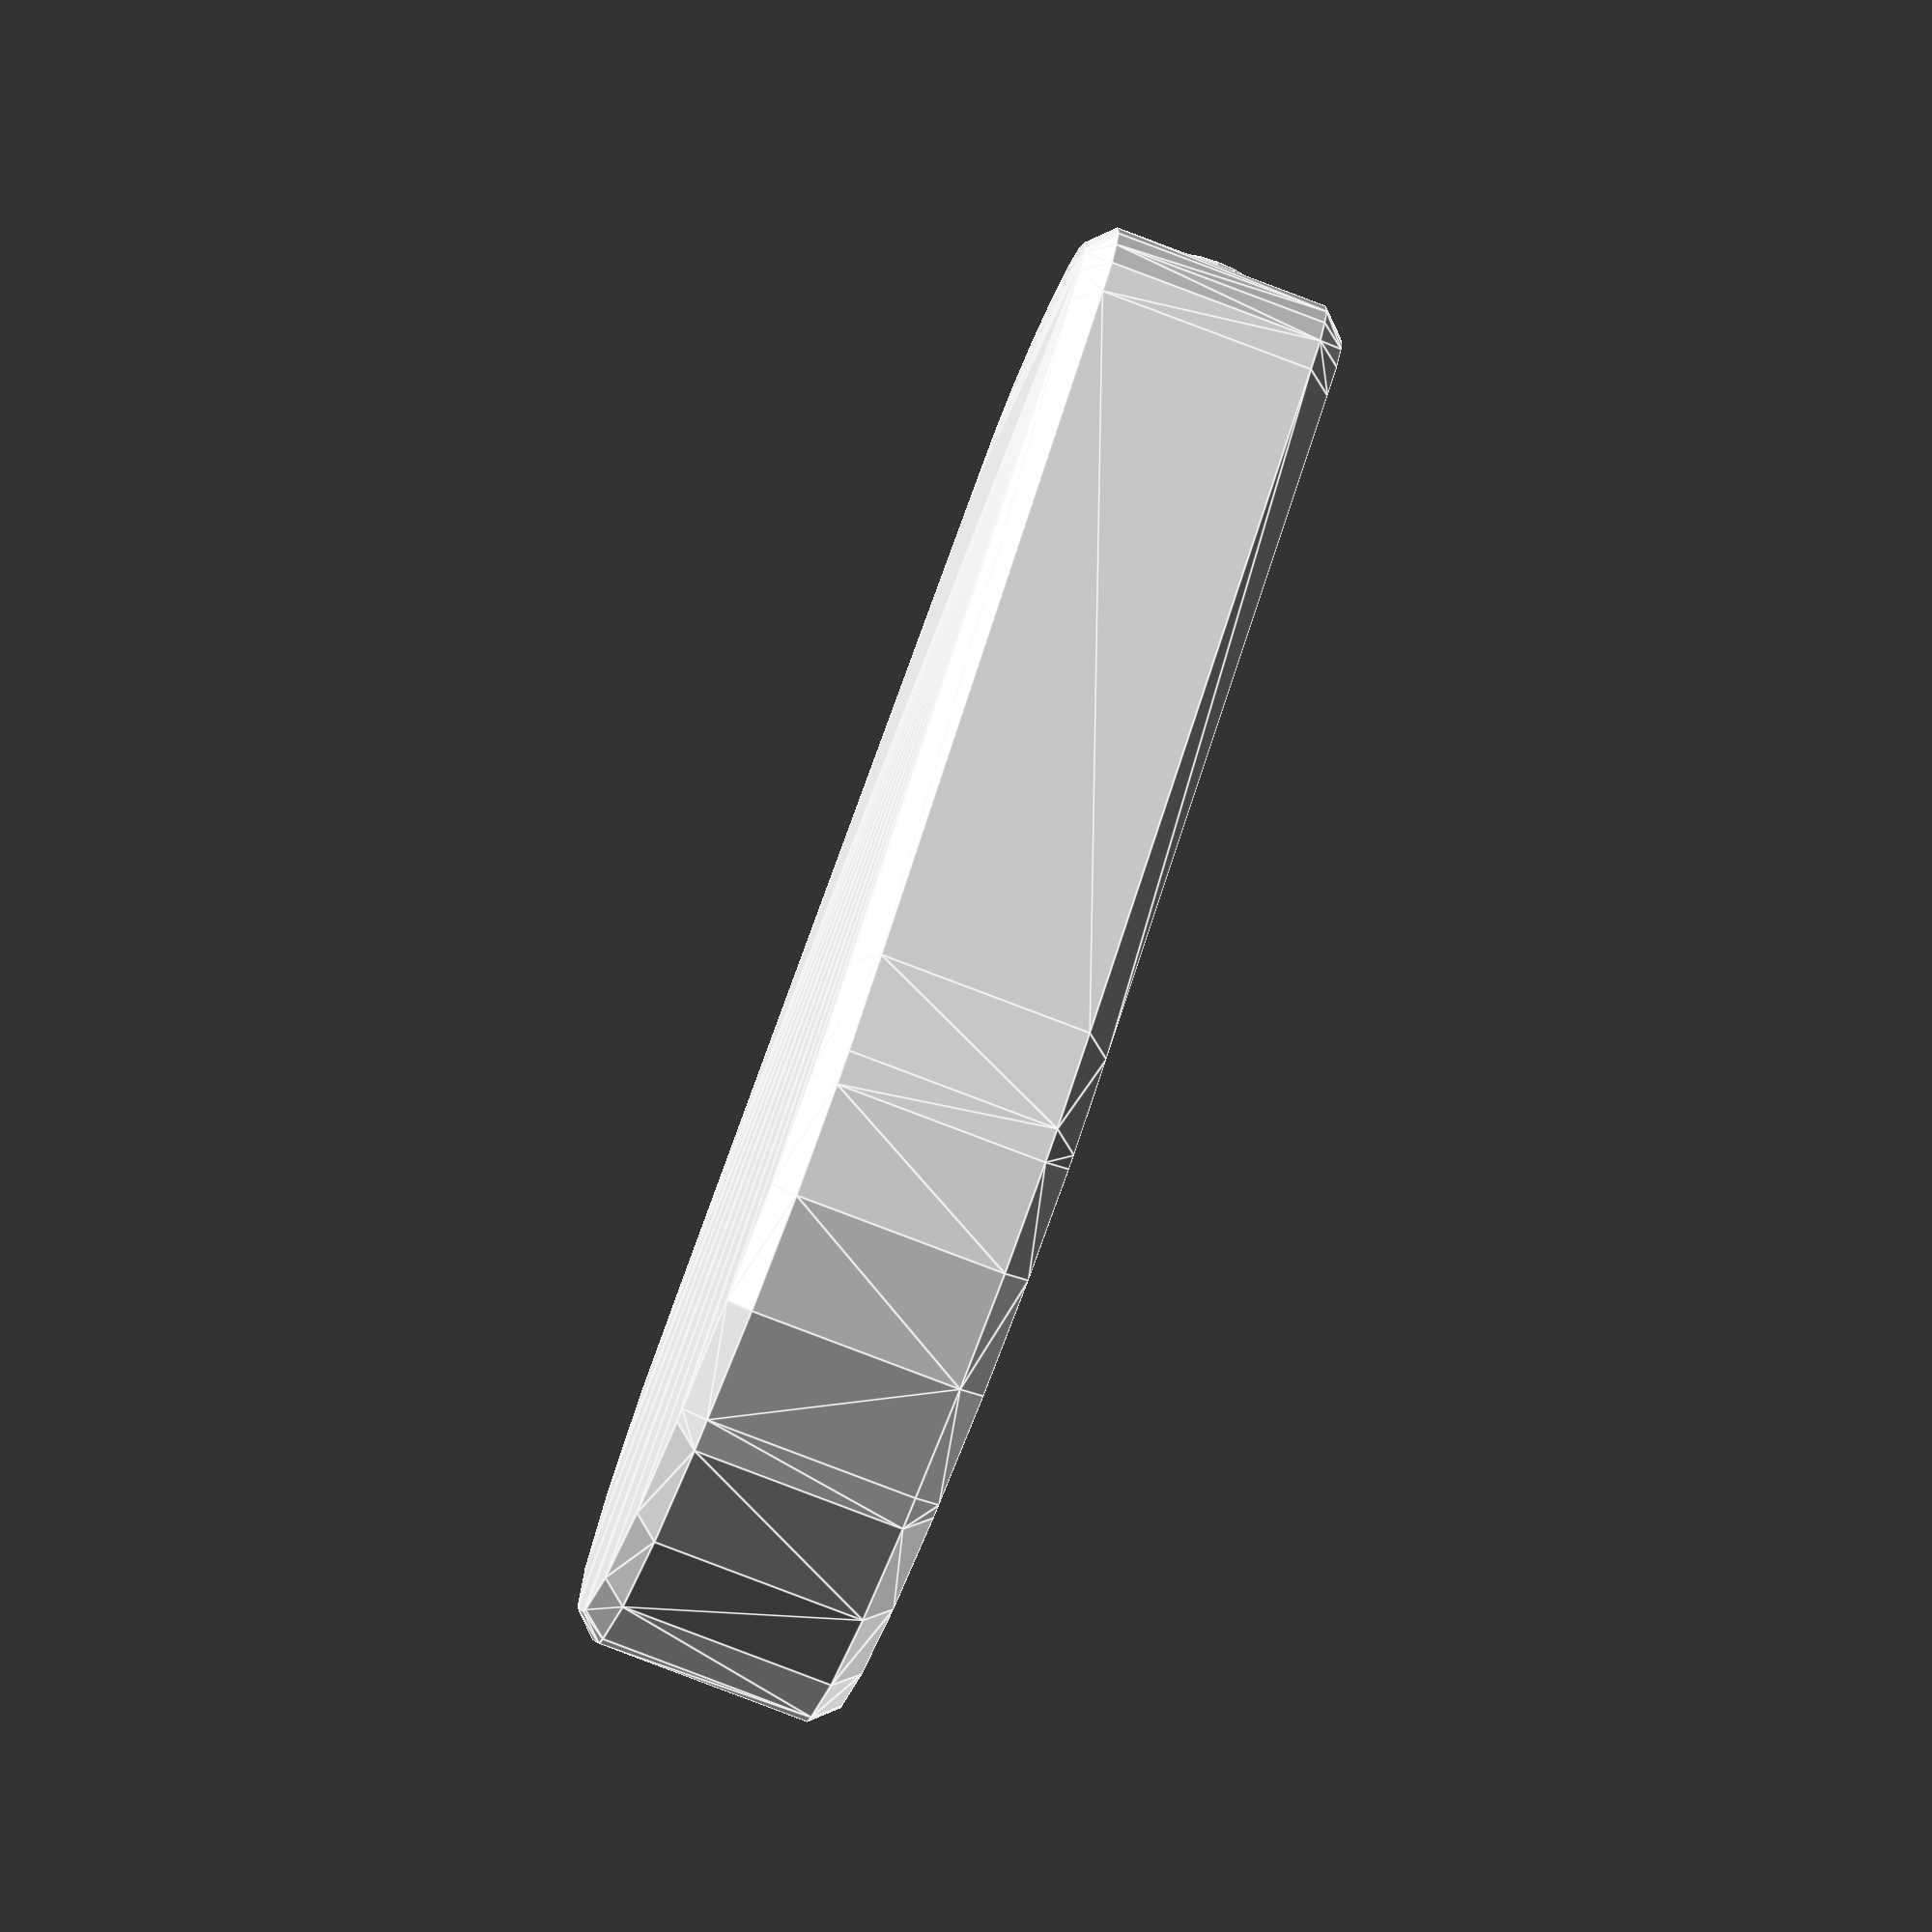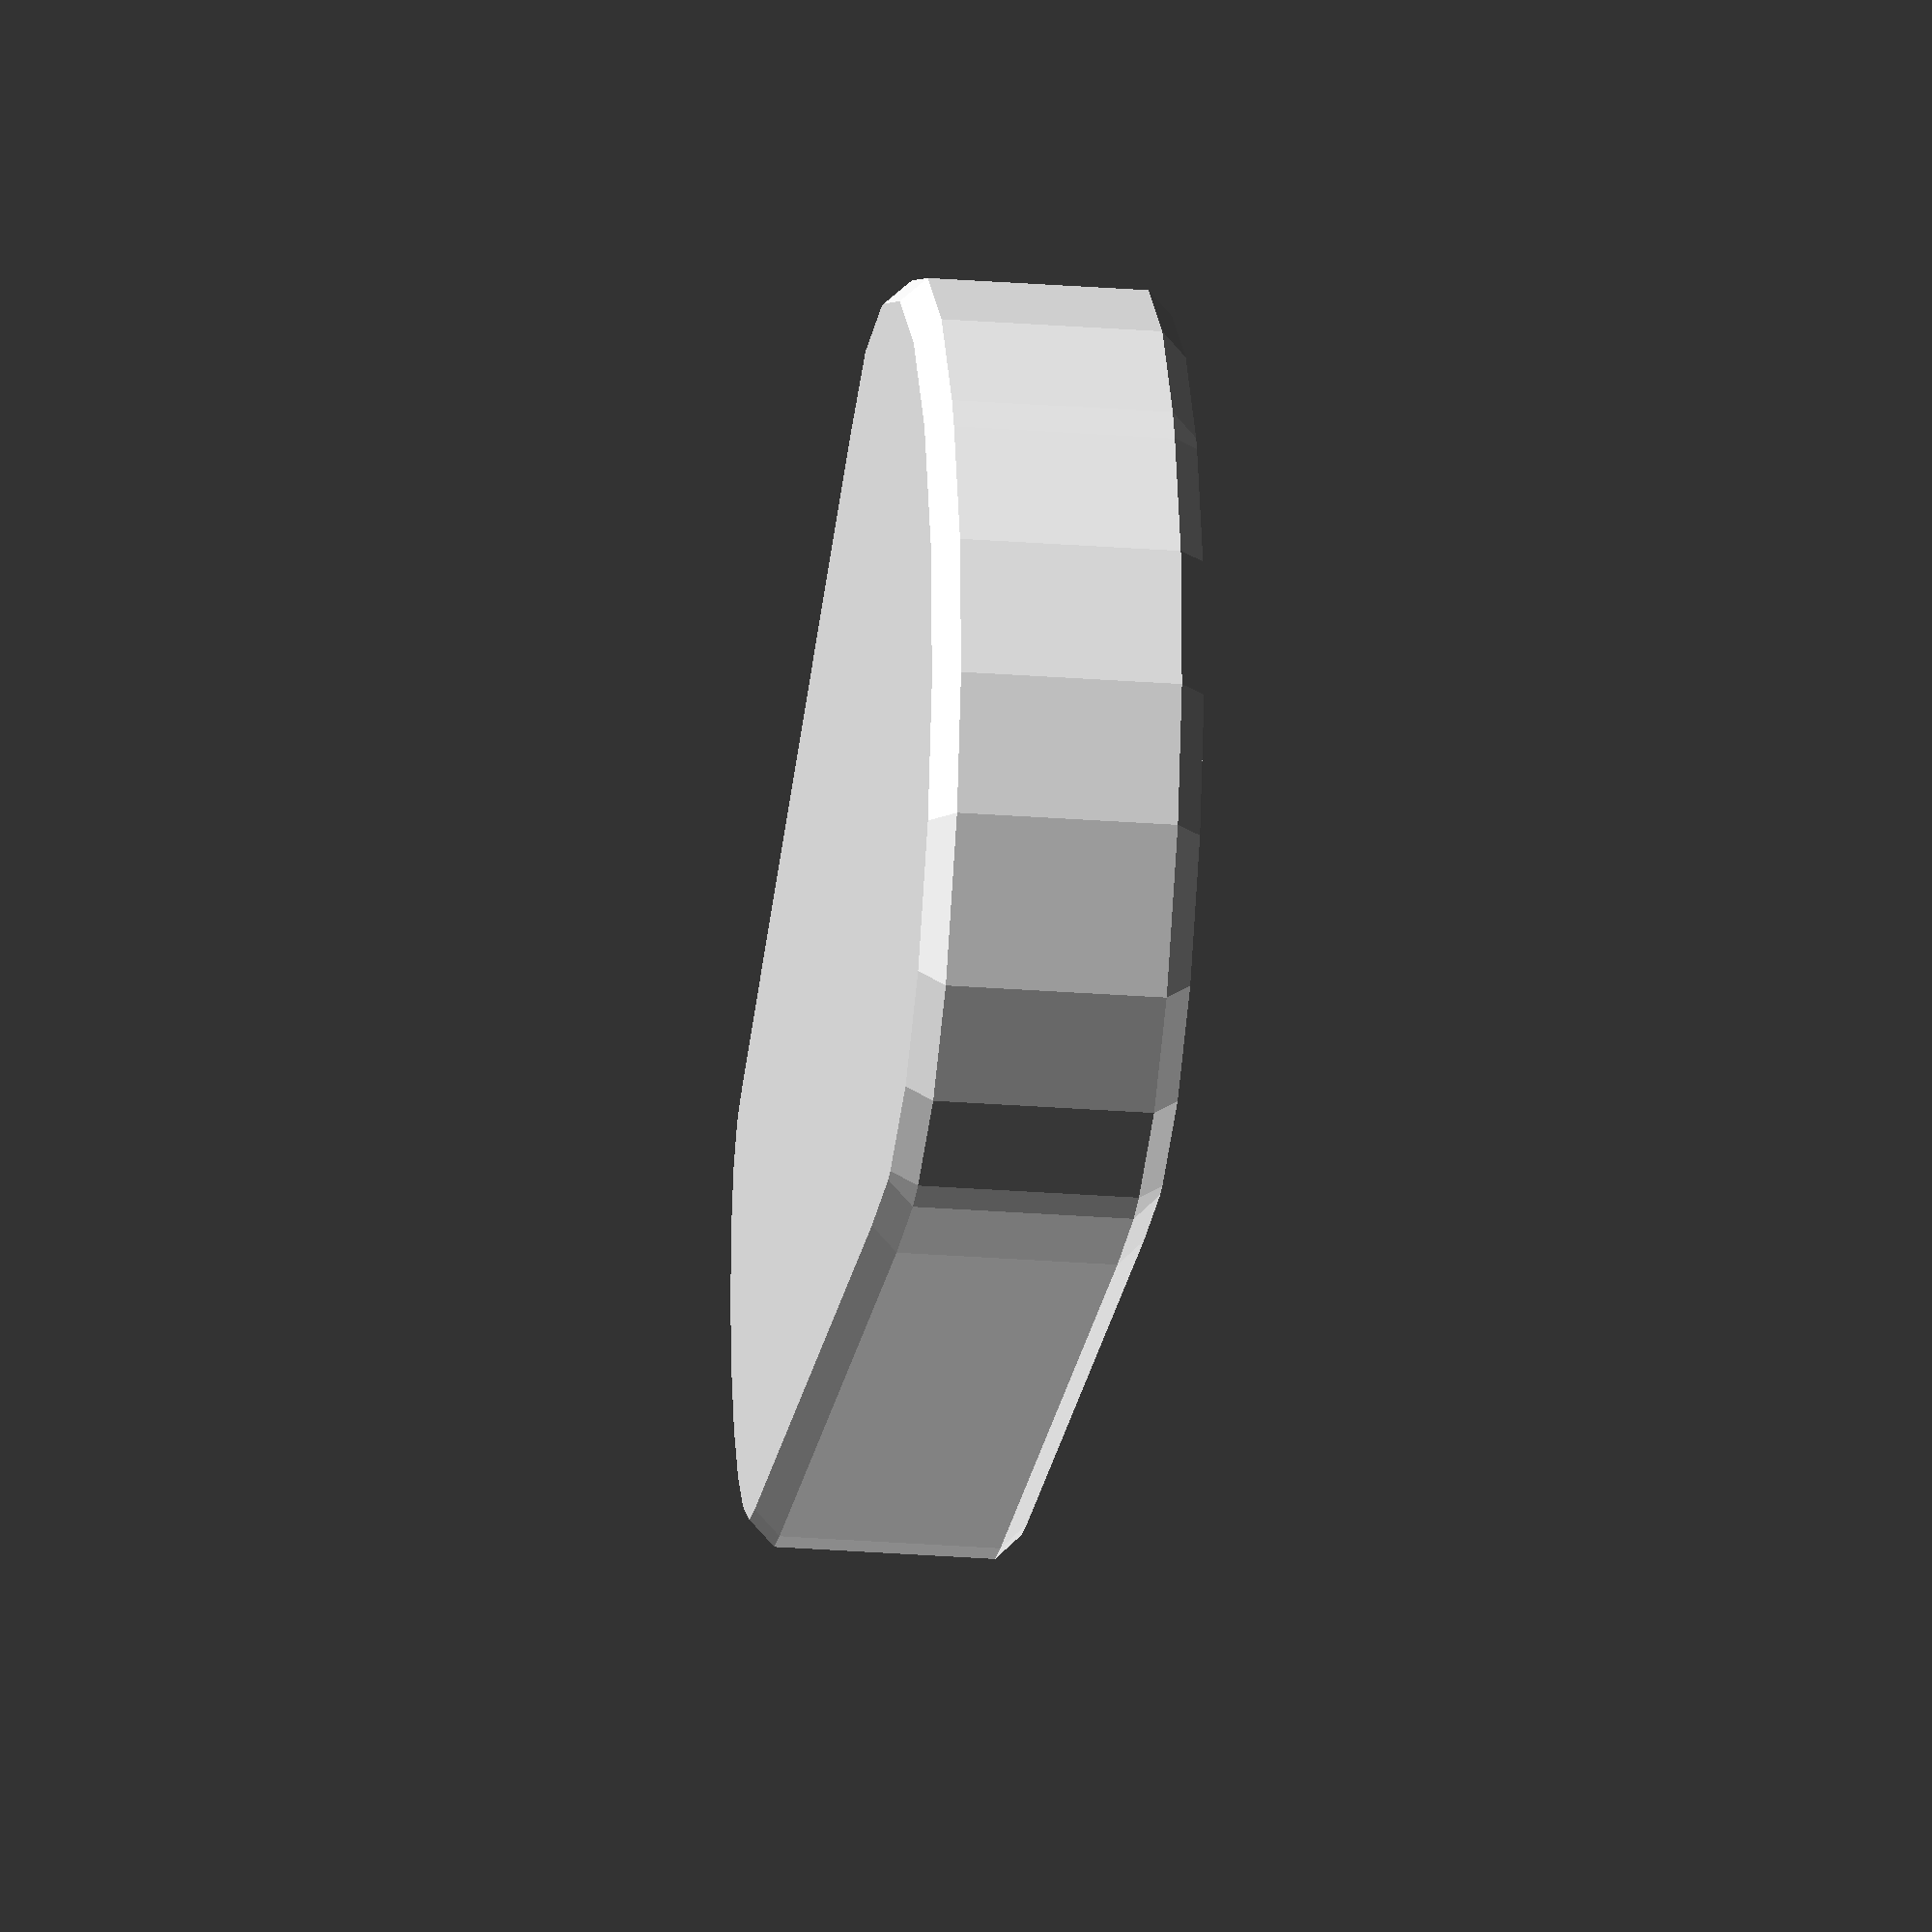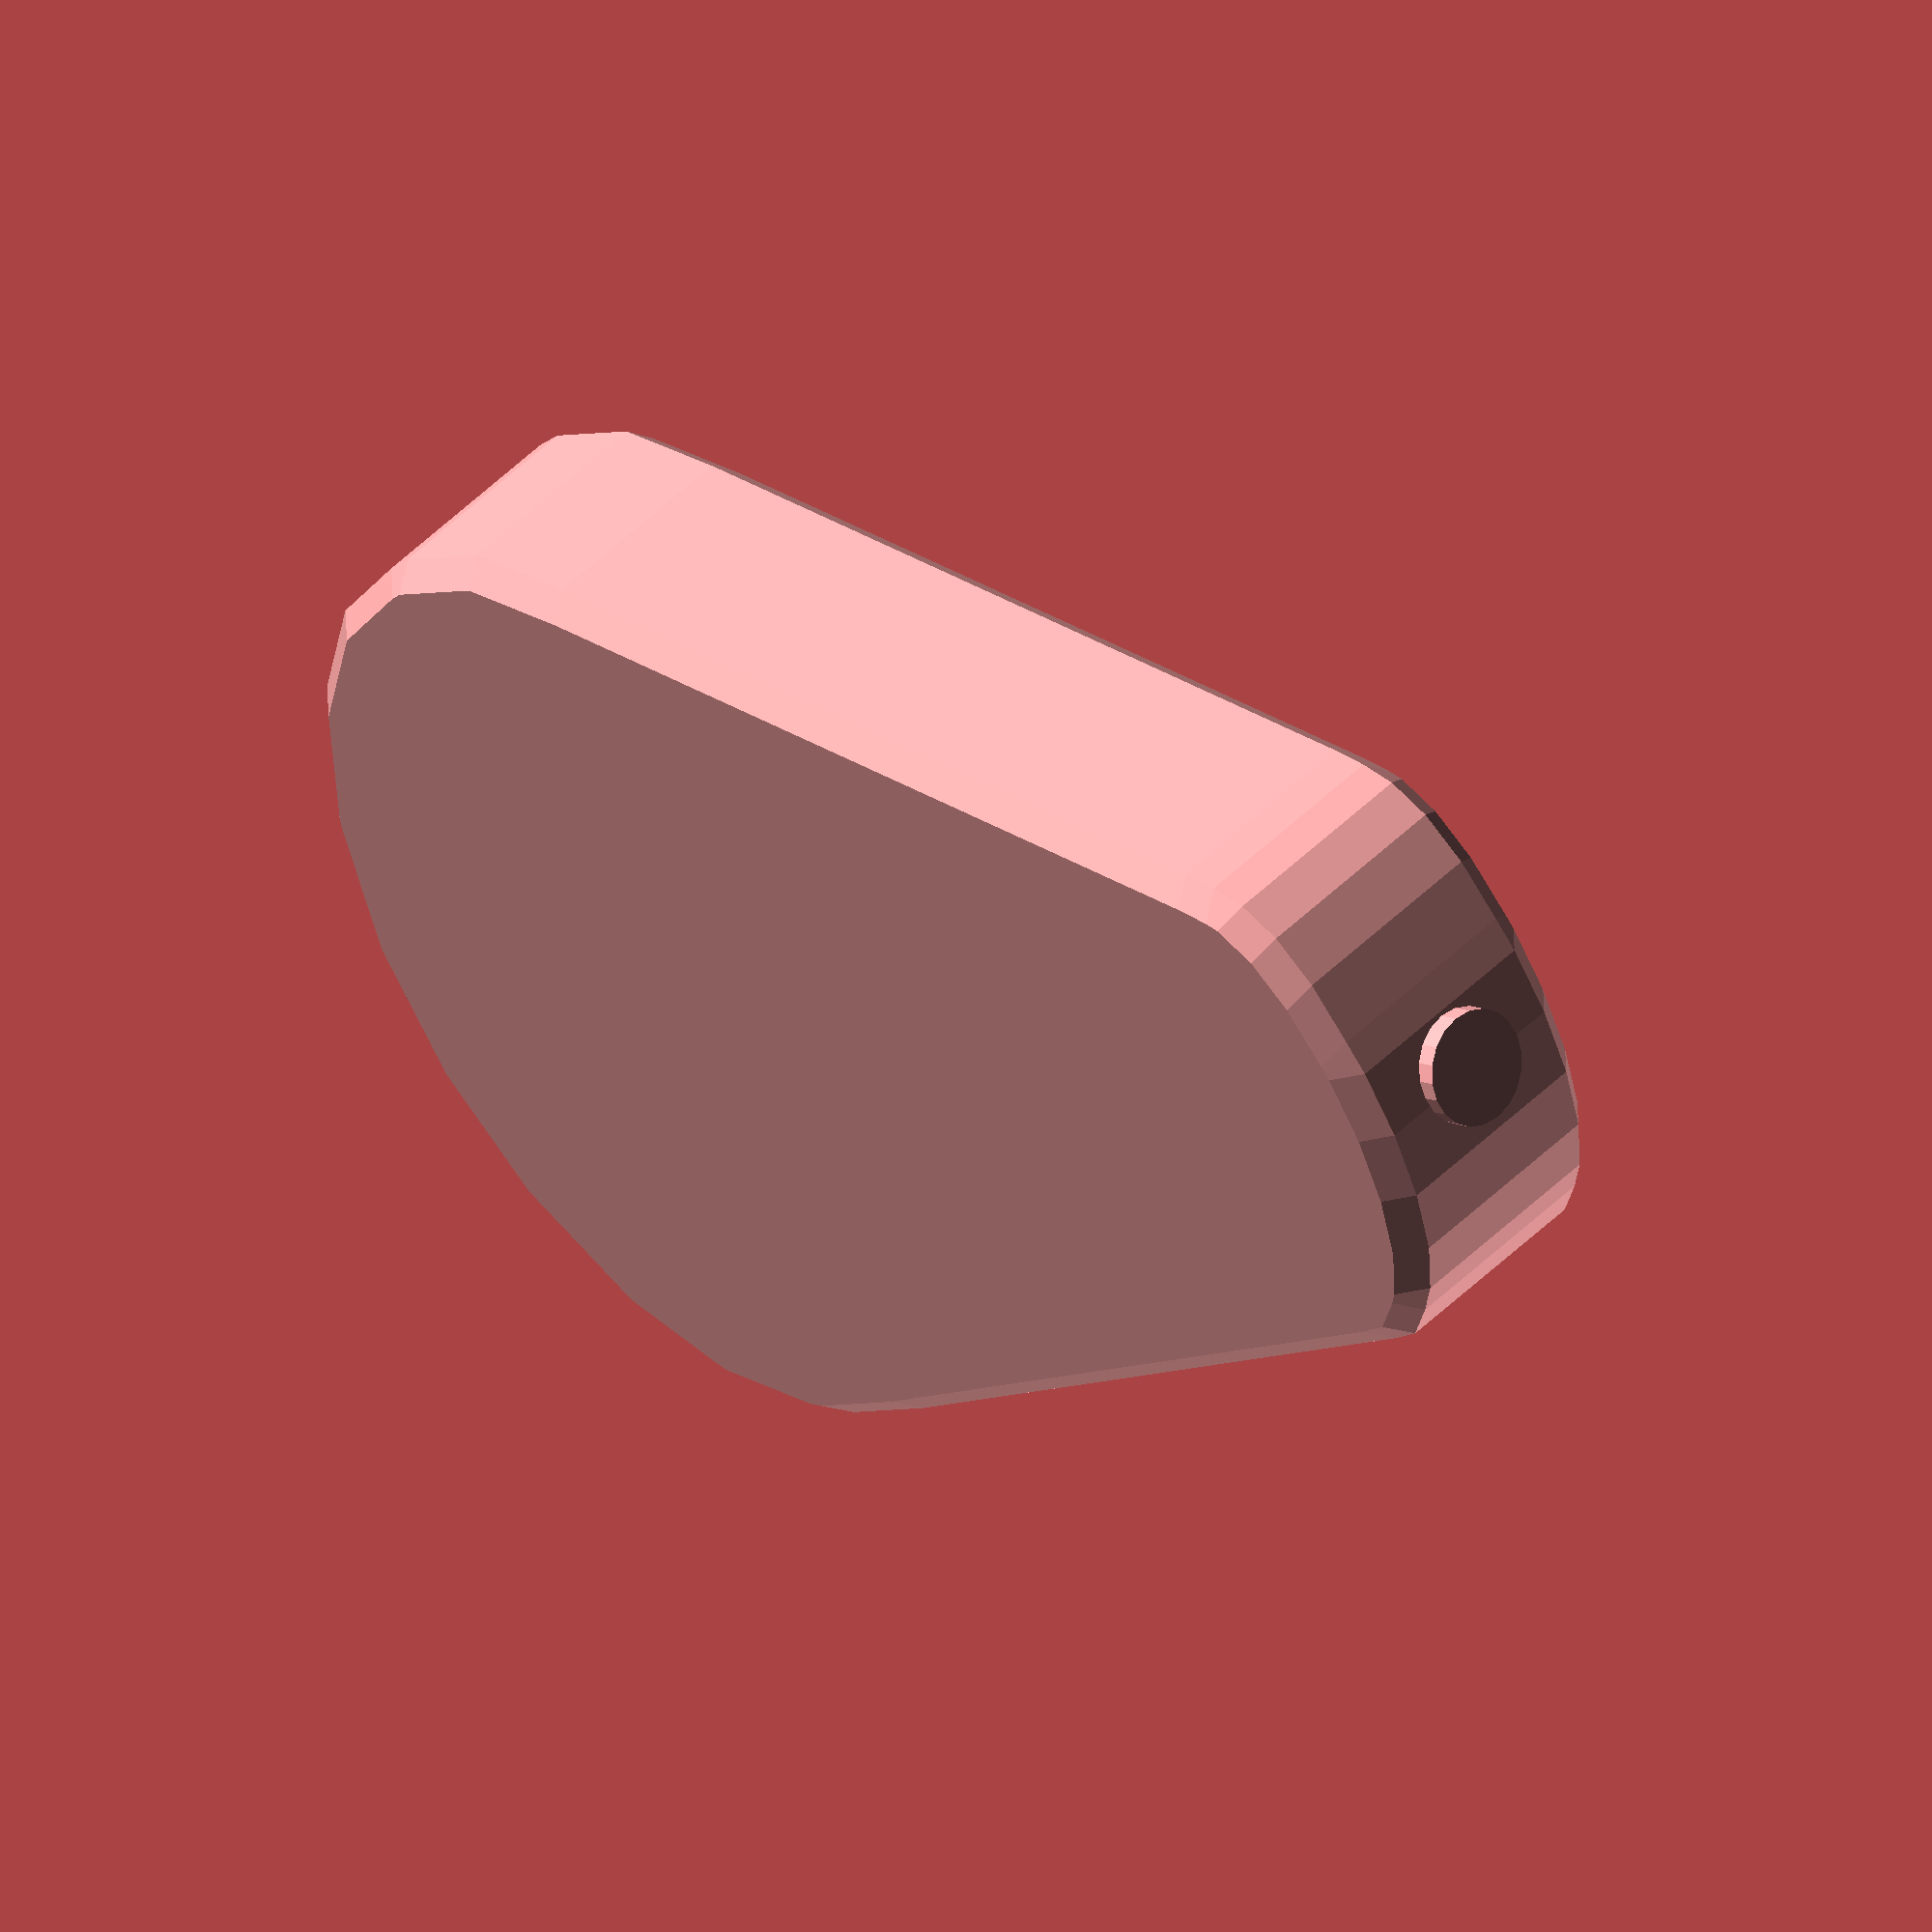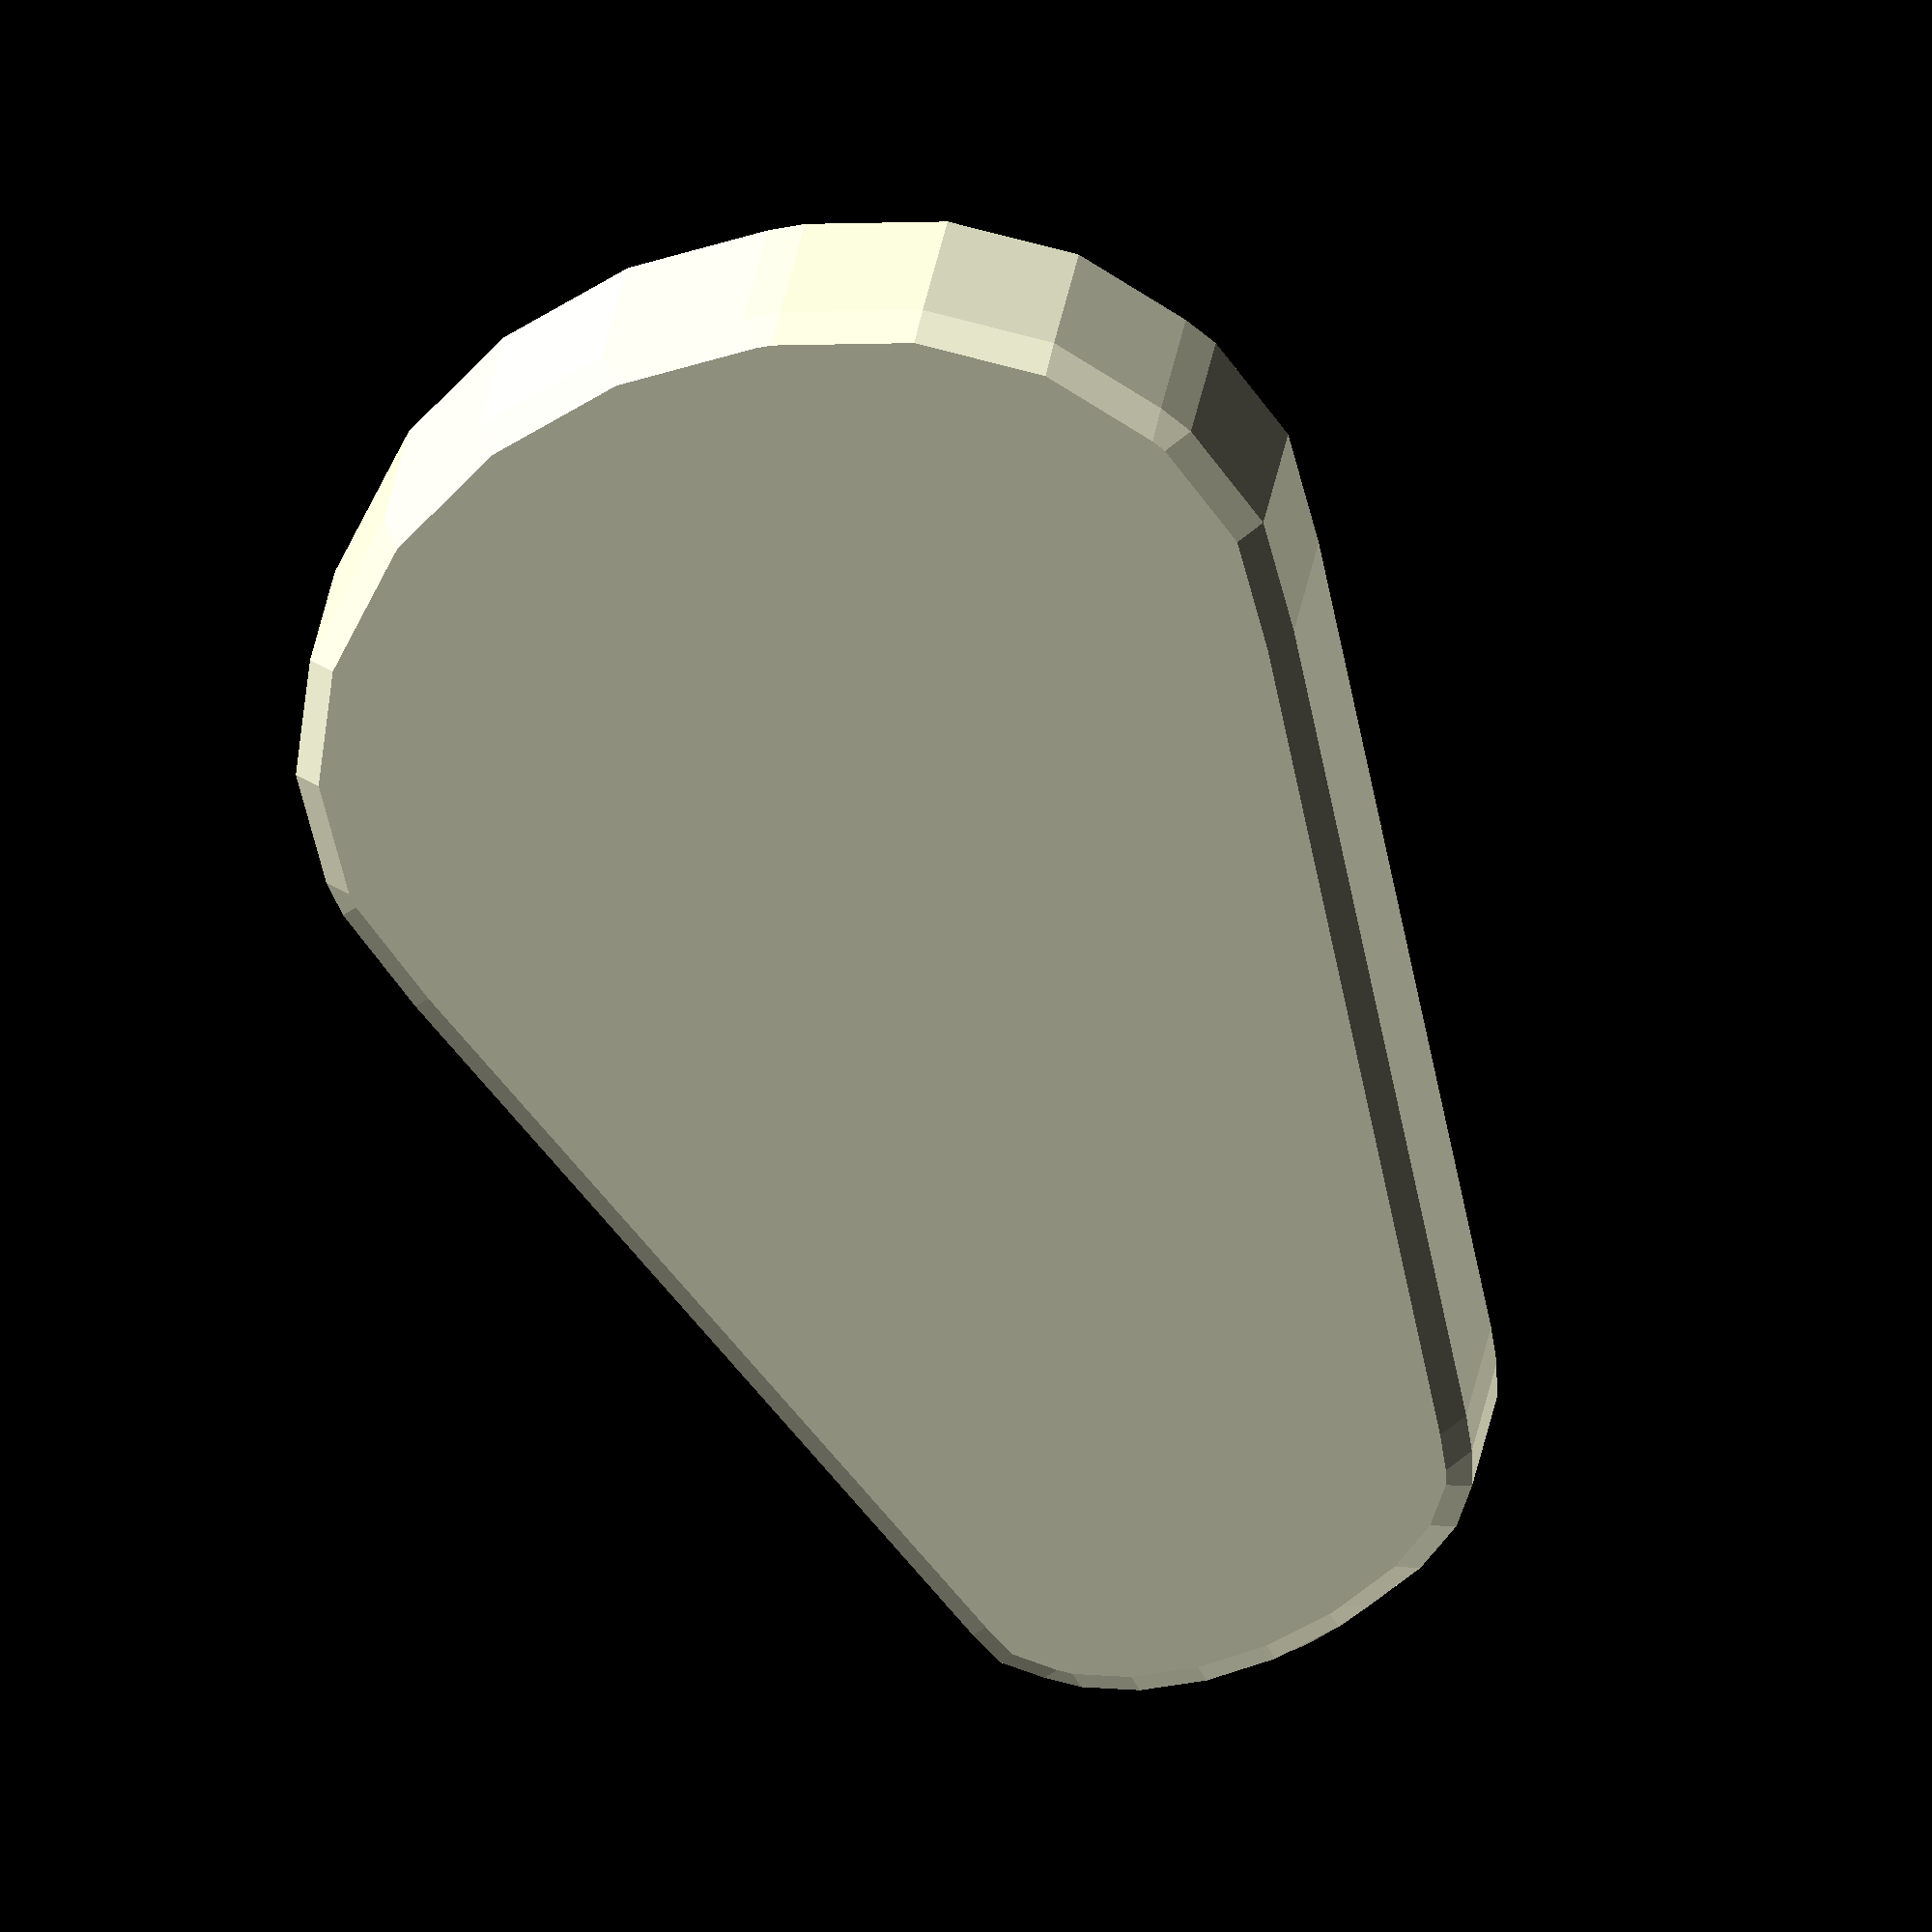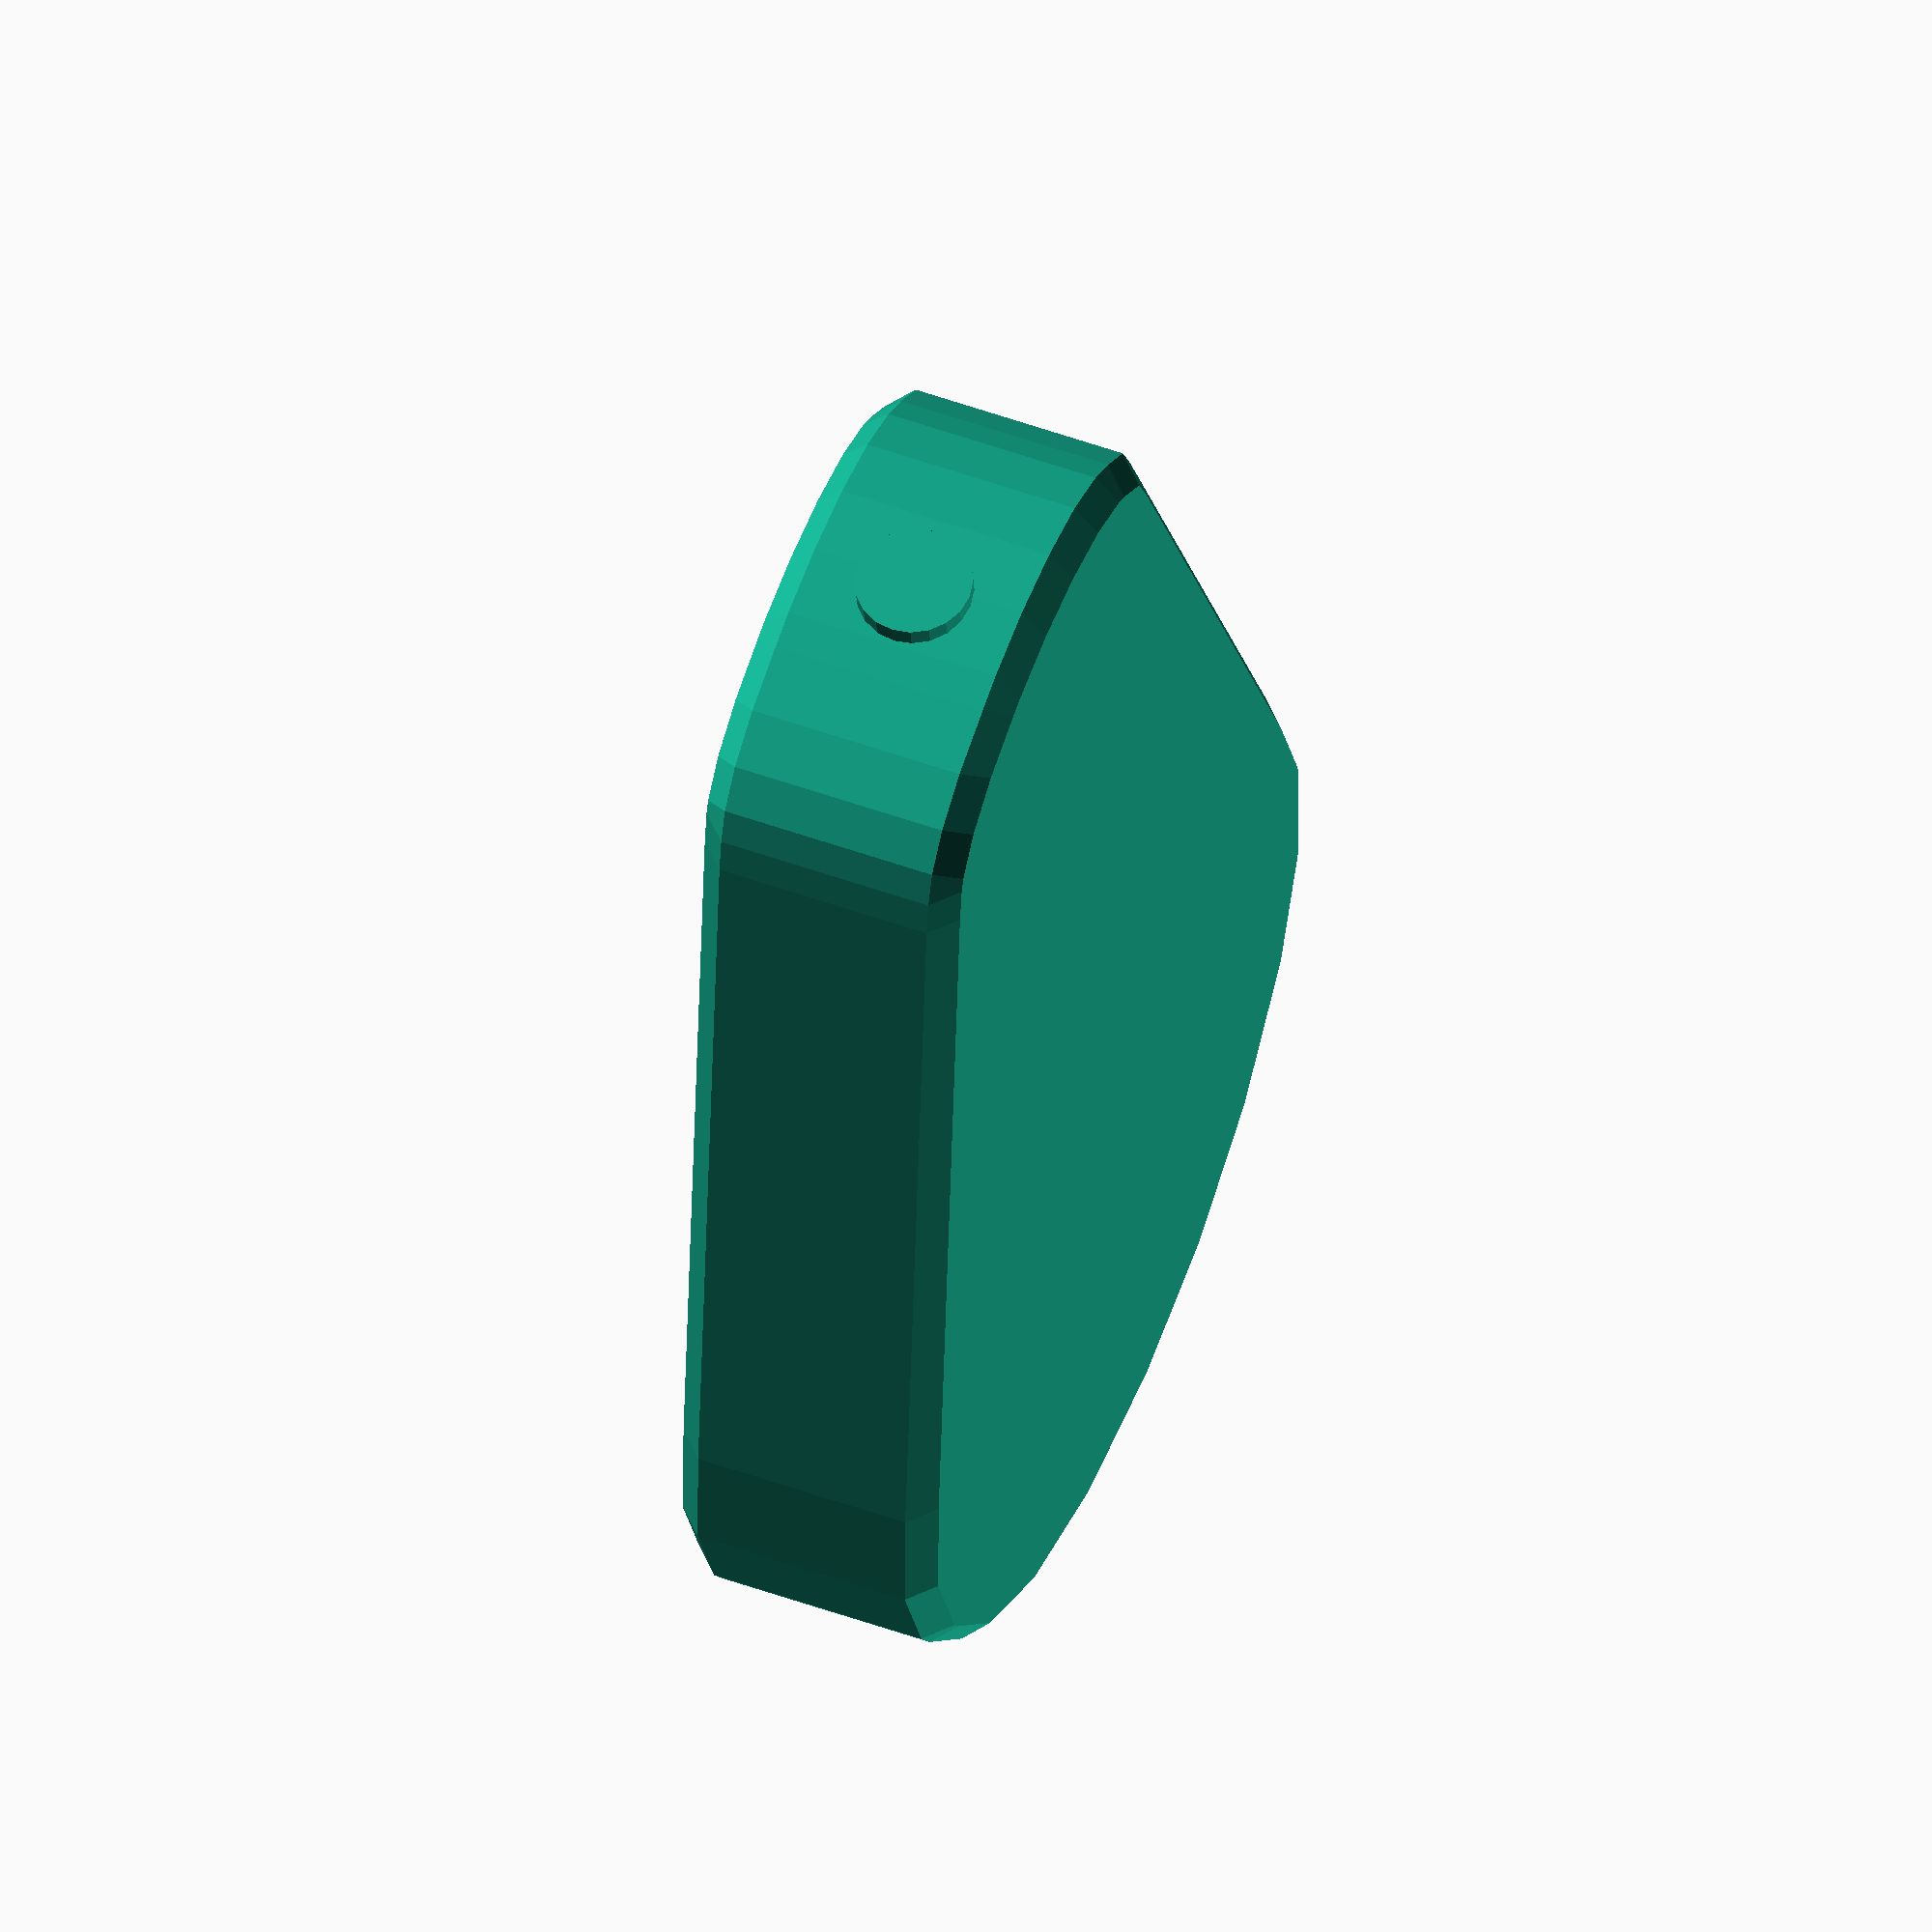
<openscad>
/**
 * Canon IR remote case v2.0.
 * Based on the design by Ted Lin (http://www.thingiverse.com/thing:9914).
 *
 * Author: Danilo Bargen (http://www.thingiverse.com/dbrgn)
 * License: CC BY-SA
 */

// VARIABLES

// Inner height of case (cutout).
CASE_H = 8.8;

// Heigh of the battery holder.
BAT_H = 4;

// Height of ATtiny holder
ATT_H = 1.2;

// Increase this to get "rounder" curves.
// This will increase compilation time.
RES = 20;


// MAIN

casing();
*battery_holder();
*attiny();
cutouts();


// MODULES

// The basic shape of the remote.
module case_base(h)
{
	linear_extrude(height=h, center=true) hull()
	{
		translate([0,40]) scale([1,0.5]) circle(10, $fn=RES);
		scale([1,0.8]) circle(20, $fn=RES);
	}
}

// Add rounded edges to the case.
module casing() {
	minkowski() {
		case_base(CASE_H - 1);
		sphere(2);
	}
}

// Cutouts
module cutouts() {

	// LED Hole
	translate([0,47.5,0]) rotate([90,0,0]) {
		cylinder(h=3, r=2.5, $fn=RES);
	}

	// Inside
	case_base(CASE_H);
}

// Battery holder for CR2032
module battery_holder() {
	difference() {
		// Outer ring
		cylinder(h=BAT_H, r=12.05, center=true, $fn=50);

		// Inner ring
		cylinder(h=BAT_H, r=11.05, center=true, $fn=50);

		// Room for + connector
		translate([0,-3.85,-BAT_H/2]) cube([13.25,7.7,BAT_H]);

		// Room for - connector
		translate([-12.05,-1,-BAT_H/2]) cube([12.05,2,2]);
	}
}

// ATtiny13A
module attiny() {
	difference() {
		cube([7,10,ATT_H], center=true);
		hull() {
			cube([5,8.5,ATT_H], center=true);
			translate([0,0,ATT_H/2]) {
				cube([6,9,0.1], center=true);
			}
		}
	}
}
</openscad>
<views>
elev=81.6 azim=299.5 roll=249.2 proj=o view=edges
elev=23.6 azim=259.8 roll=82.2 proj=o view=solid
elev=311.6 azim=298.2 roll=222.1 proj=o view=wireframe
elev=156.5 azim=26.0 roll=353.6 proj=o view=wireframe
elev=129.4 azim=190.6 roll=68.3 proj=o view=wireframe
</views>
